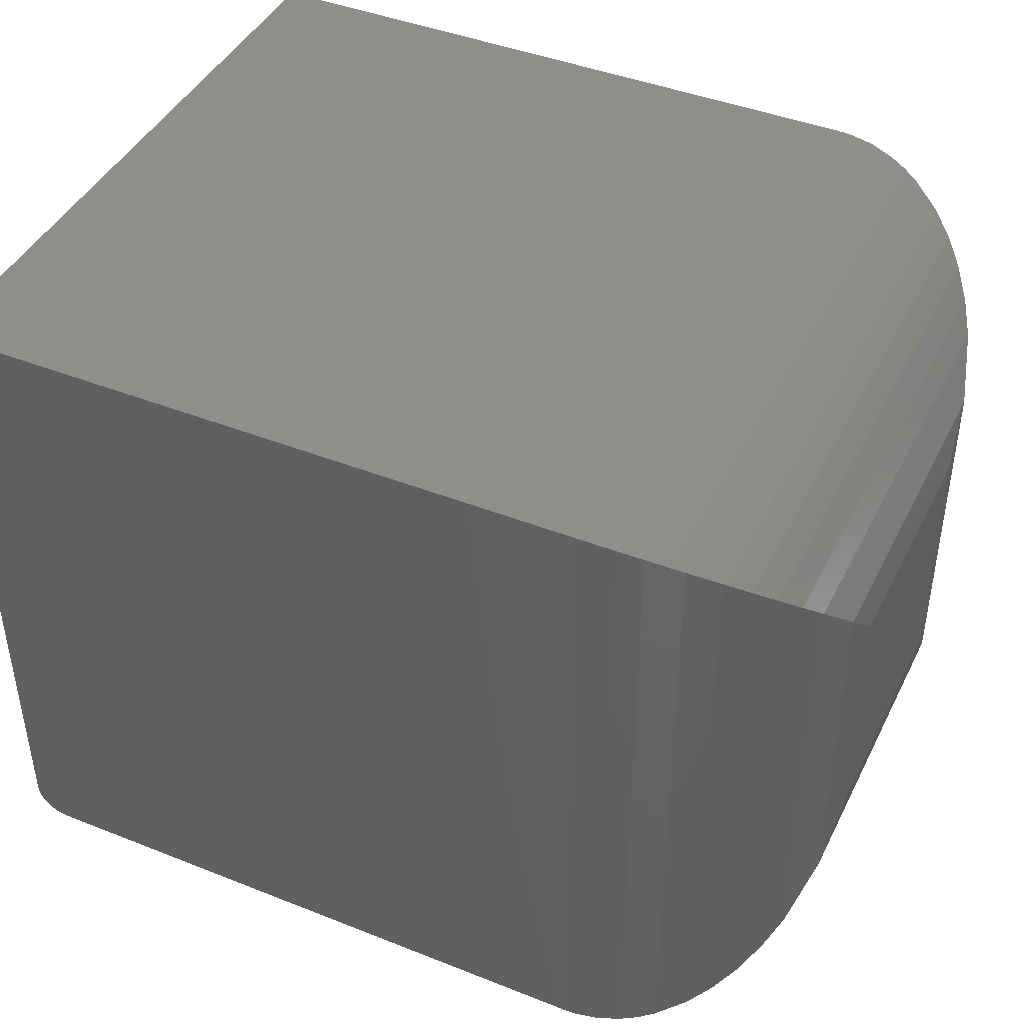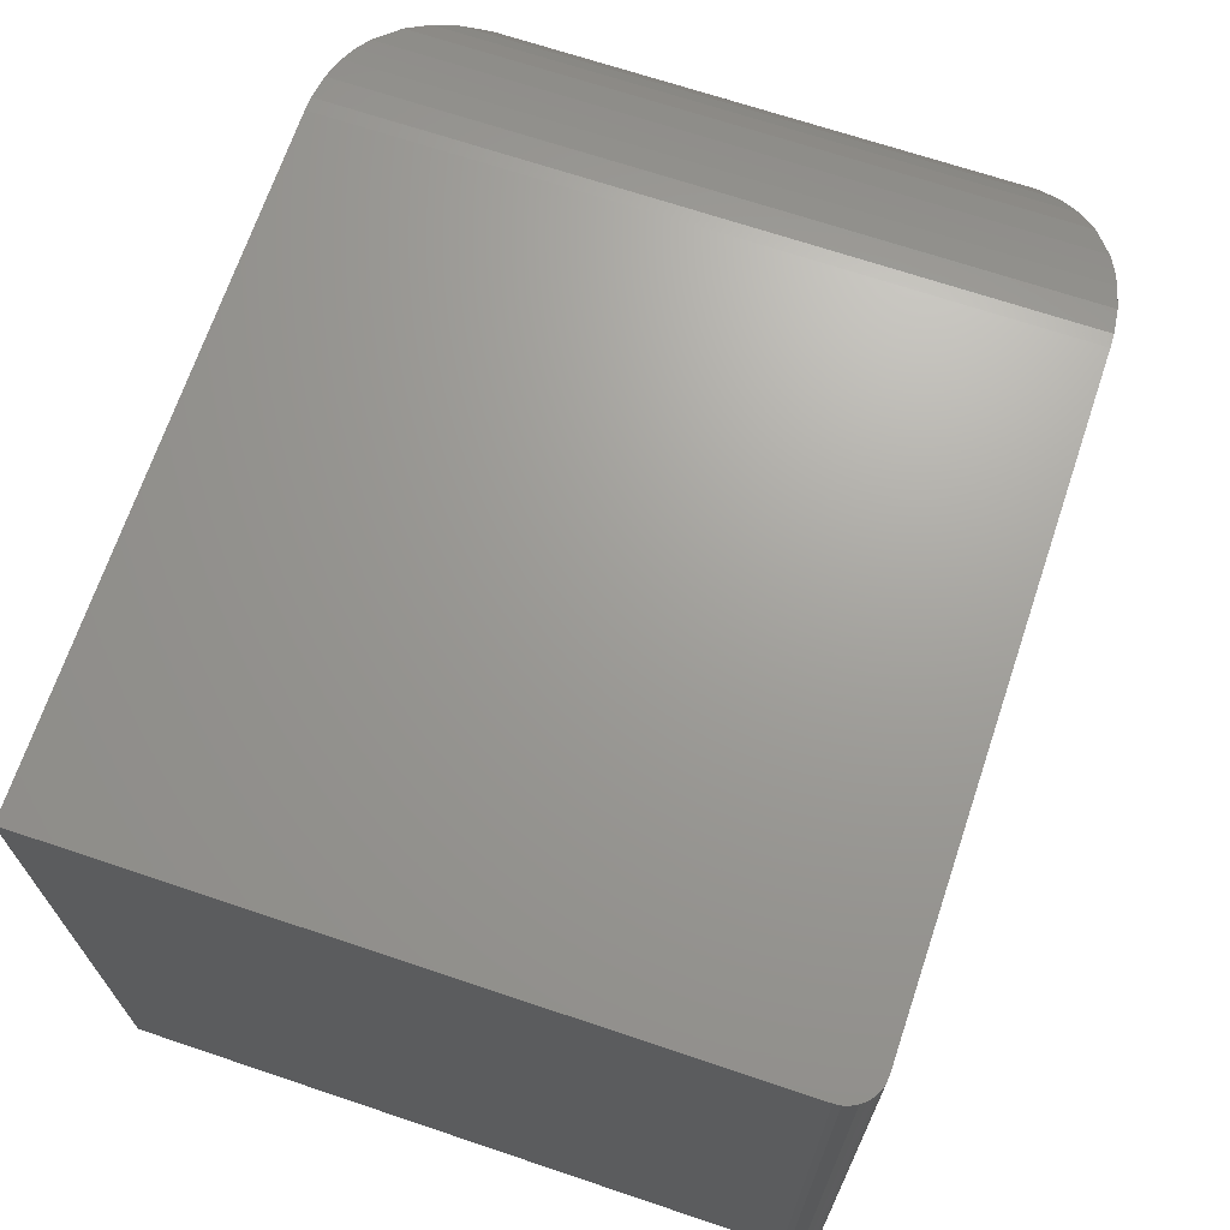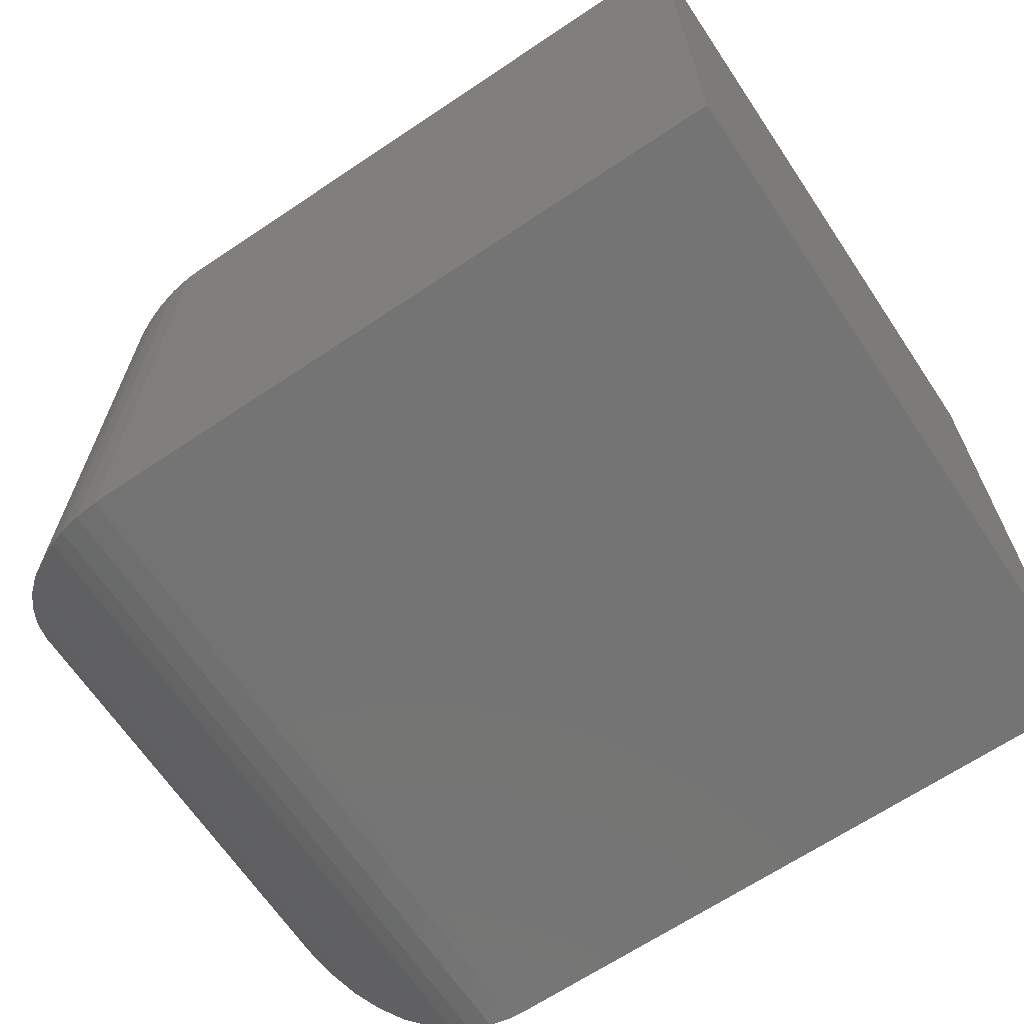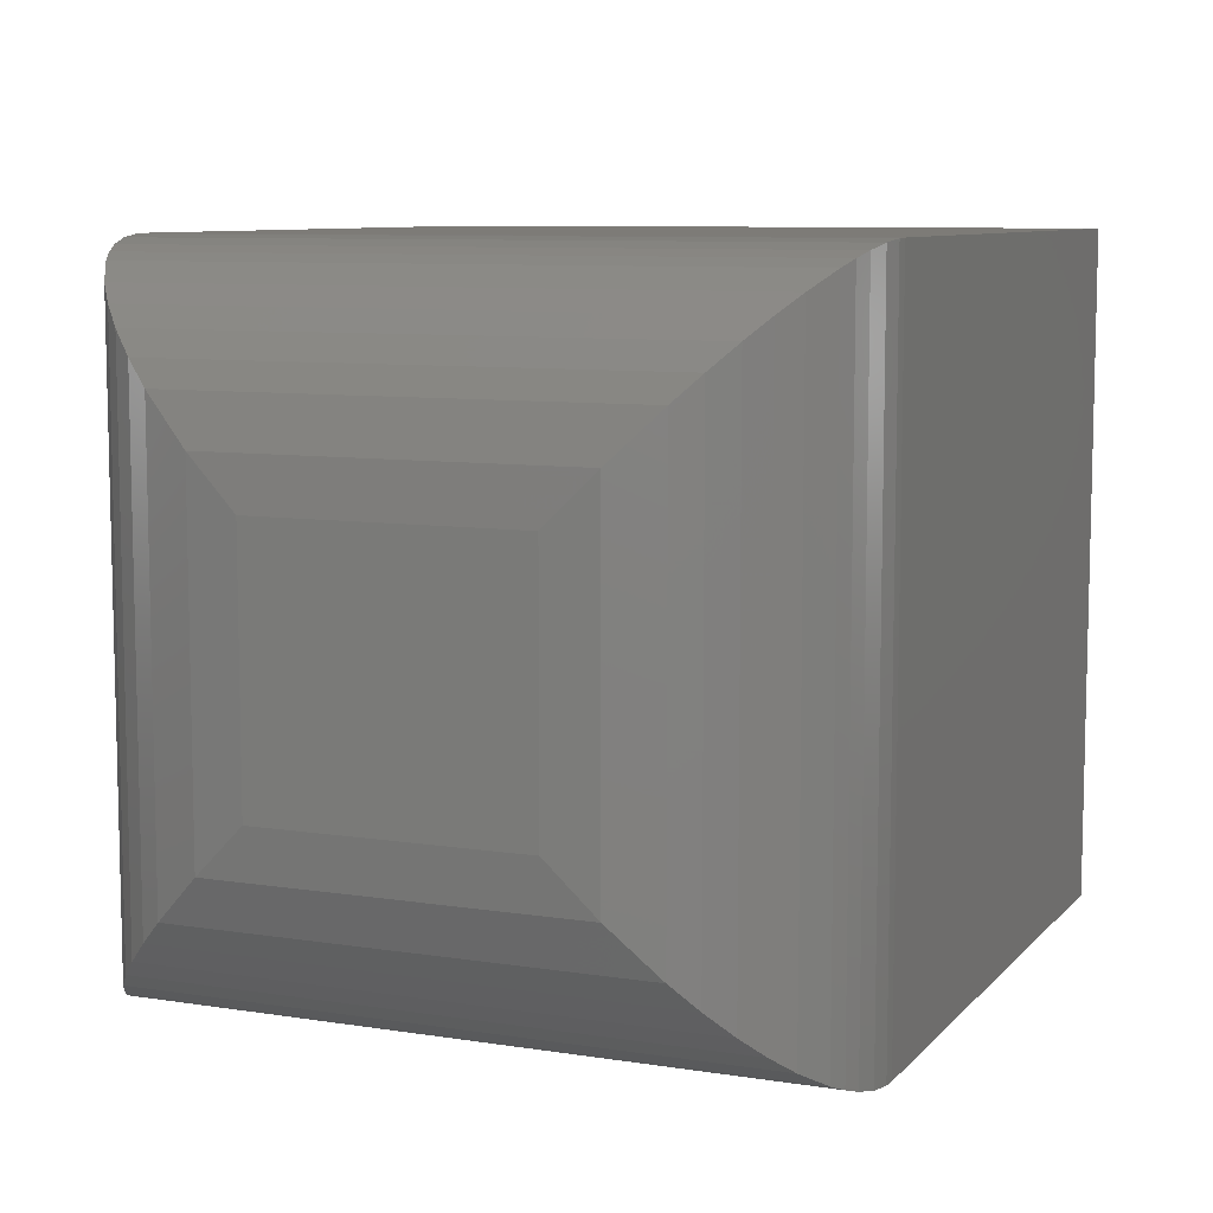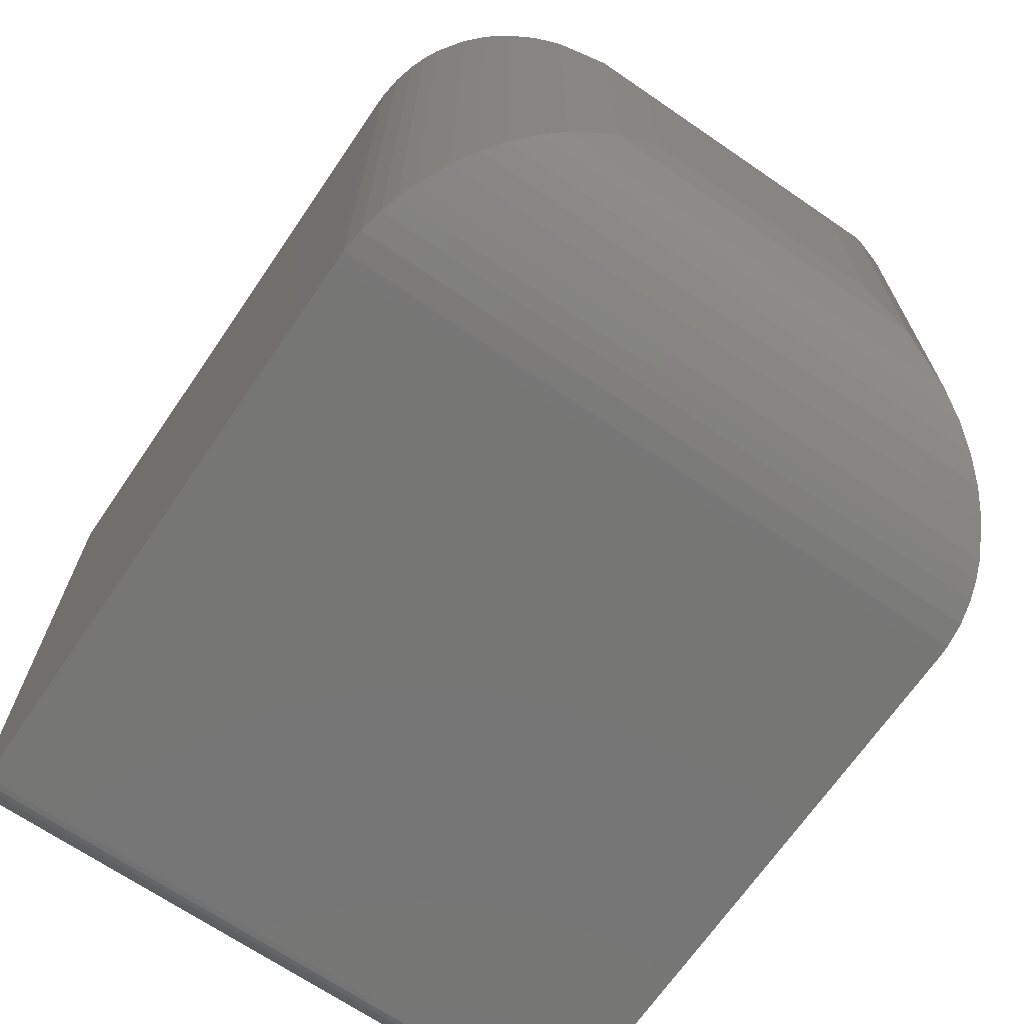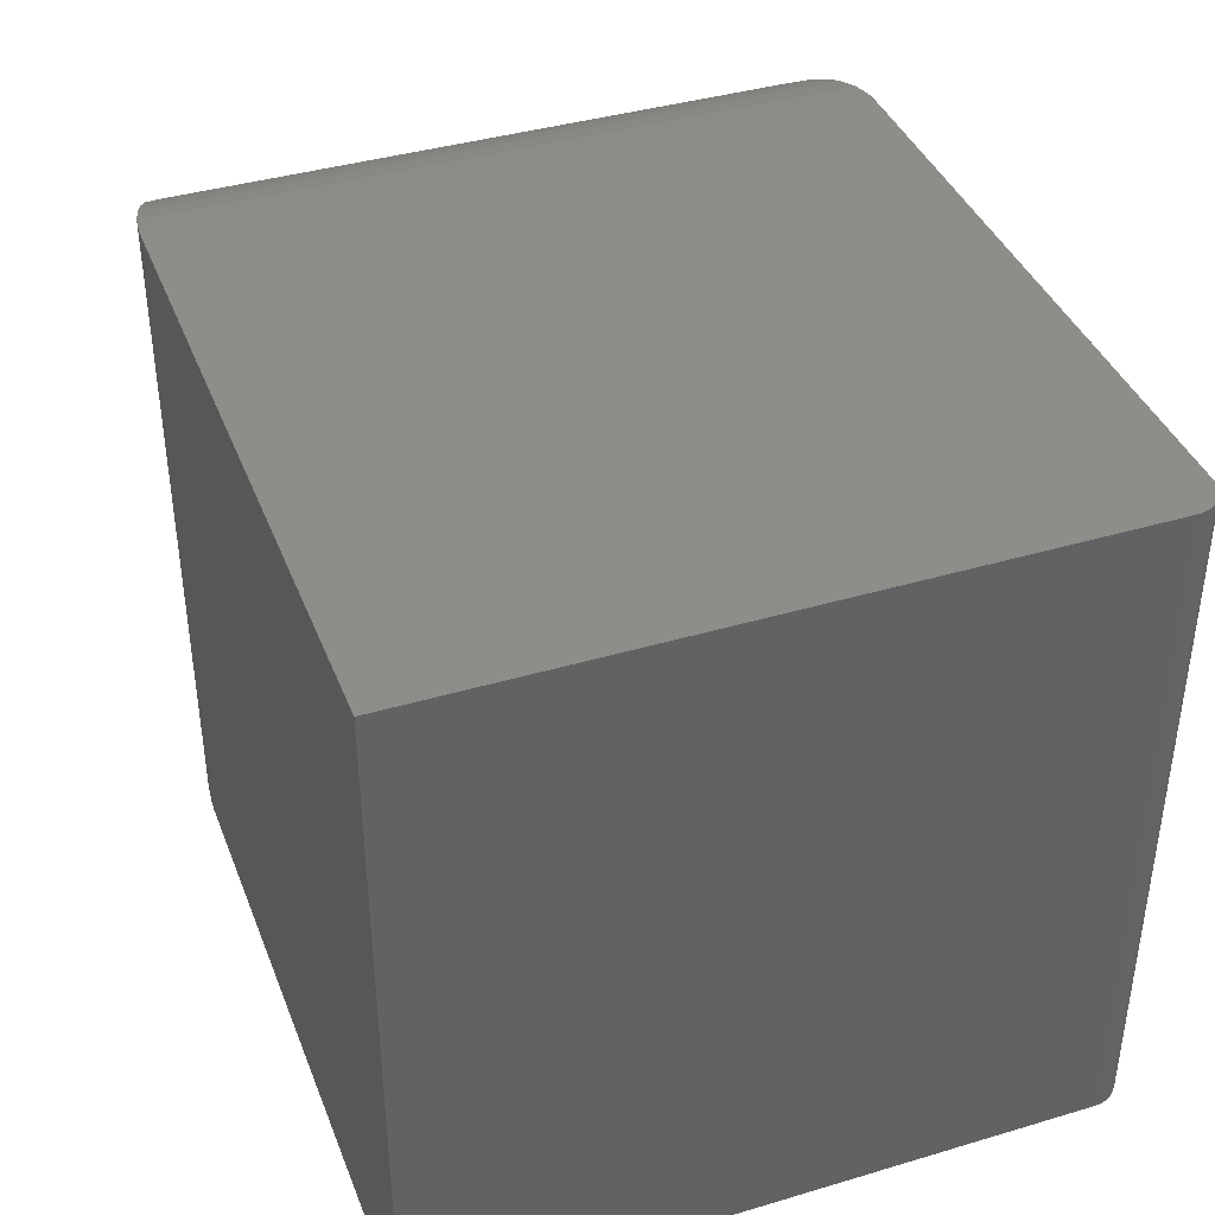
<metadata>
{"format":"stl","ext":"stl","renderer":"f3d","projection":"perspective","resolution":1024,"background":"white","views":[{"elev":43.2,"azim":25.1,"up":"+Y"},{"elev":68.7,"azim":-71.4,"up":"+Z"},{"elev":-66.5,"azim":-146.1,"up":"+Z"},{"elev":8.5,"azim":113.1,"up":"+Z"},{"elev":-68.5,"azim":55.6,"up":"+Y"},{"elev":39.7,"azim":-110.2,"up":"+Z"}]}
</metadata>
<code>
# stl→obj: 72 verts, 140 faces
v -0.1891 -0.1657 0.3203
v 0.1032 -0.1657 0.3203
v -0.2036 -0.1561 0.3203
v 0.1032 0.16 0.3203
v -0.2048 0.16 0.3203
v -0.2048 -0.1501 0.3203
v -0.2045 -0.1531 0.3203
v -0.1922 -0.1654 0.3203
v -0.2021 -0.1588 0.3203
v -0.2002 -0.1611 0.3203
v -0.1978 -0.1631 0.3203
v -0.1951 -0.1645 0.3203
v -0.2036 -0.1561 0
v 0.1032 -0.1657 -6.939e-18
v -0.1891 -0.1657 0
v 0.1032 0.16 0
v -0.2045 -0.1531 0
v -0.2048 -0.1501 0
v -0.2048 0.16 0
v -0.1922 -0.1654 0
v -0.1951 -0.1645 0
v -0.1978 -0.1631 0
v -0.2002 -0.1611 0
v -0.2021 -0.1588 0
v 0.2048 -0.06414 0.2188
v 0.2048 -0.06414 0.1016
v 0.2048 0.05839 0.2188
v 0.2048 0.05839 0.1016
v 0.2022 -0.08701 0.0787
v 0.2022 0.08125 0.0787
v 0.1318 -0.1616 0.004097
v 0.1398 0.1531 0.00684
v 0.1398 -0.1589 0.006839
v 0.1475 0.1498 0.01017
v 0.1475 -0.1555 0.01017
v 0.1943 -0.109 0.05673
v 0.1095 -0.1655 0.0001957
v 0.1095 0.1598 0.0001957
v 0.1208 -0.1642 0.001544
v 0.1208 0.1584 0.001544
v 0.1318 0.1559 0.004097
v 0.1613 -0.1474 0.01827
v 0.1613 0.1417 0.01827
v 0.1713 -0.1395 0.0262
v 0.1713 0.1338 0.0262
v 0.1798 -0.1308 0.03491
v 0.1798 0.125 0.03491
v 0.1879 -0.1202 0.04555
v 0.1879 0.1144 0.04555
v 0.1943 0.1032 0.05673
v 0.2022 0.08125 0.2416
v 0.1398 0.1531 0.3135
v 0.1475 0.1498 0.3101
v 0.1095 0.1598 0.3201
v 0.1208 0.1584 0.3188
v 0.1318 0.1559 0.3162
v 0.1613 0.1417 0.302
v 0.1713 0.1338 0.2941
v 0.1798 0.125 0.2854
v 0.1879 0.1144 0.2748
v 0.1943 0.1032 0.2636
v 0.2022 -0.08701 0.2416
v 0.1943 -0.109 0.2636
v 0.1475 -0.1555 0.3101
v 0.1398 -0.1589 0.3135
v 0.1879 -0.1202 0.2748
v 0.1798 -0.1308 0.2854
v 0.1713 -0.1395 0.2941
v 0.1613 -0.1474 0.302
v 0.1095 -0.1655 0.3201
v 0.1208 -0.1642 0.3188
v 0.1318 -0.1616 0.3162
f 1 2 3
f 4 5 6
f 4 6 7
f 4 7 3
f 4 3 2
f 8 1 3
f 8 3 9
f 8 9 10
f 8 10 11
f 8 11 12
f 13 14 15
f 16 14 13
f 16 13 17
f 16 17 18
f 16 18 19
f 20 21 22
f 20 22 23
f 20 23 24
f 20 24 13
f 20 13 15
f 1 15 2
f 2 15 14
f 5 19 6
f 6 19 18
f 15 1 20
f 20 1 8
f 20 8 21
f 21 8 12
f 21 12 22
f 22 12 11
f 22 11 23
f 23 11 10
f 23 10 24
f 24 10 9
f 24 9 13
f 13 9 3
f 13 3 17
f 17 3 7
f 17 7 18
f 18 7 6
f 4 16 5
f 5 16 19
f 25 26 27
f 27 26 28
f 28 29 30
f 28 26 29
f 31 32 33
f 33 32 34
f 33 34 35
f 36 30 29
f 14 16 37
f 37 16 38
f 37 38 39
f 39 38 40
f 39 40 31
f 31 40 41
f 31 41 32
f 35 34 42
f 42 34 43
f 42 43 44
f 44 43 45
f 44 45 46
f 46 45 47
f 46 47 48
f 48 47 49
f 48 49 36
f 36 49 50
f 36 50 30
f 27 30 51
f 27 28 30
f 41 52 32
f 32 52 53
f 32 53 34
f 50 51 30
f 16 4 38
f 38 4 54
f 38 54 40
f 40 54 55
f 40 55 41
f 41 55 56
f 41 56 52
f 34 53 43
f 43 53 57
f 43 57 45
f 45 57 58
f 45 58 47
f 47 58 59
f 47 59 49
f 49 59 60
f 49 60 50
f 50 60 61
f 50 61 51
f 25 51 62
f 25 27 51
f 62 51 61
f 62 61 63
f 64 52 65
f 65 52 56
f 63 61 66
f 66 61 60
f 66 60 67
f 67 60 59
f 67 59 68
f 68 59 58
f 68 58 69
f 69 58 57
f 69 57 64
f 64 57 53
f 64 53 52
f 4 2 54
f 54 2 70
f 54 70 55
f 55 70 71
f 55 71 56
f 56 71 72
f 56 72 65
f 26 62 29
f 26 25 62
f 29 62 63
f 29 63 36
f 35 65 33
f 33 65 72
f 36 63 48
f 48 63 66
f 48 66 46
f 46 66 67
f 46 67 44
f 44 67 68
f 44 68 42
f 42 68 69
f 42 69 35
f 35 69 64
f 35 64 65
f 2 14 70
f 70 14 37
f 70 37 71
f 71 37 39
f 71 39 72
f 72 39 31
f 72 31 33

</code>
